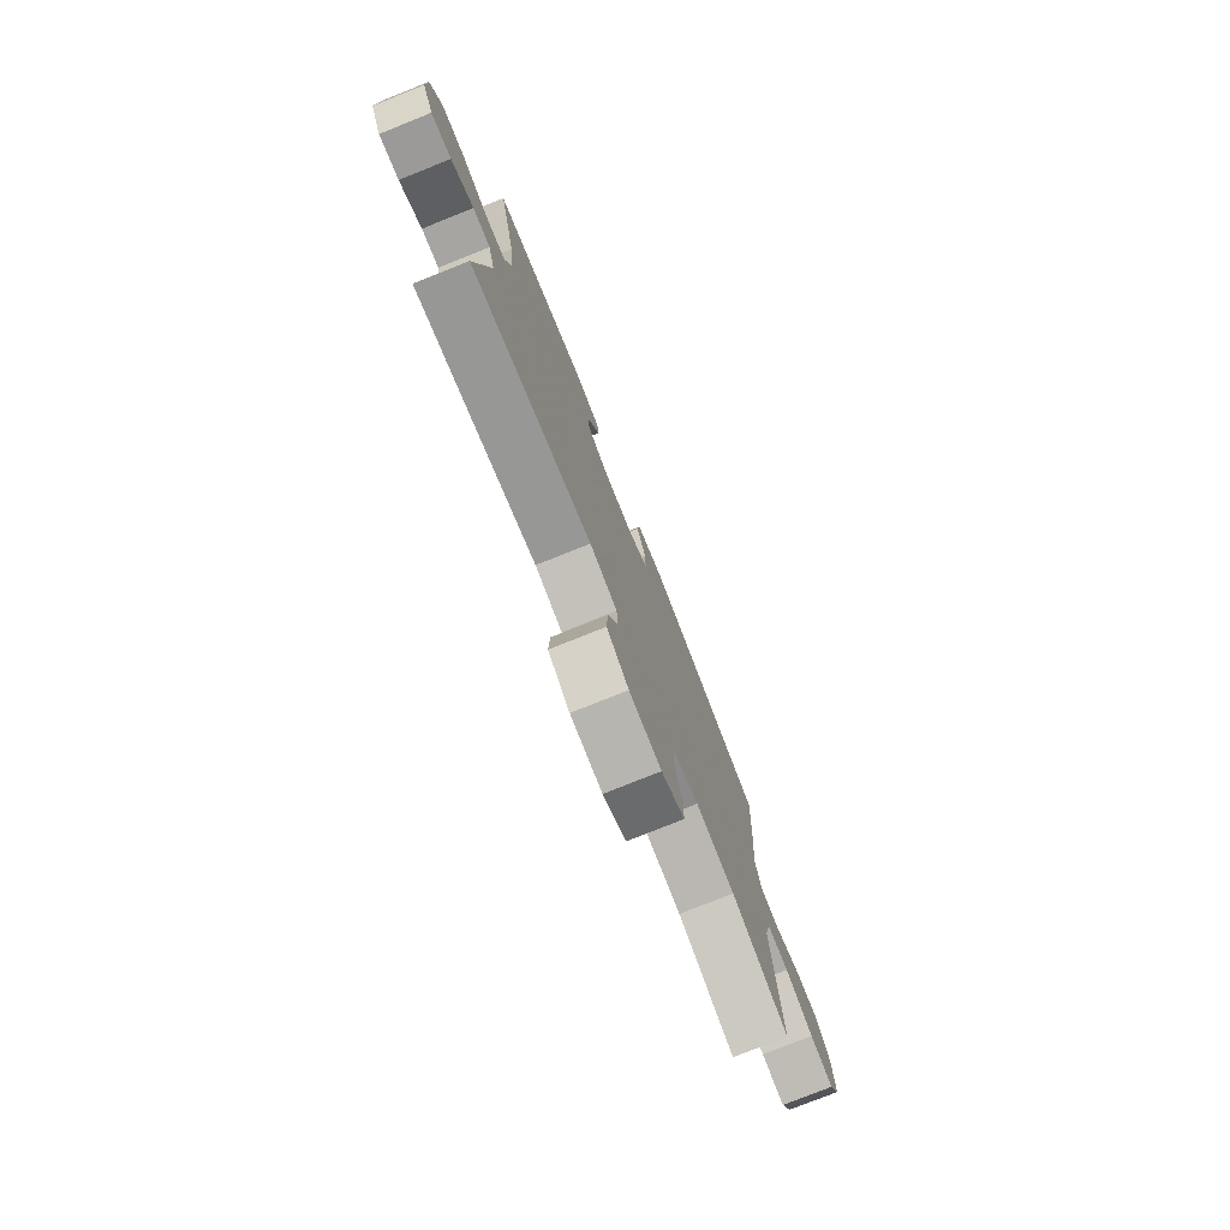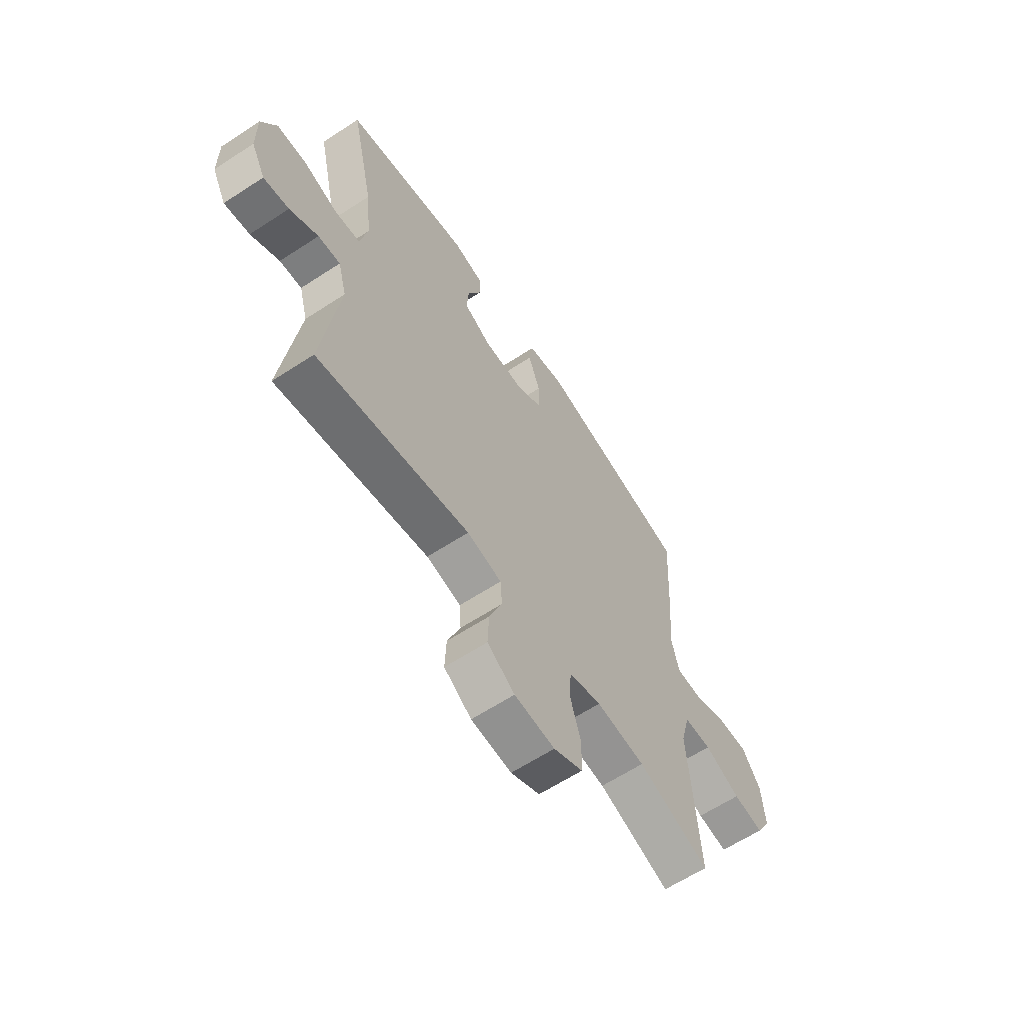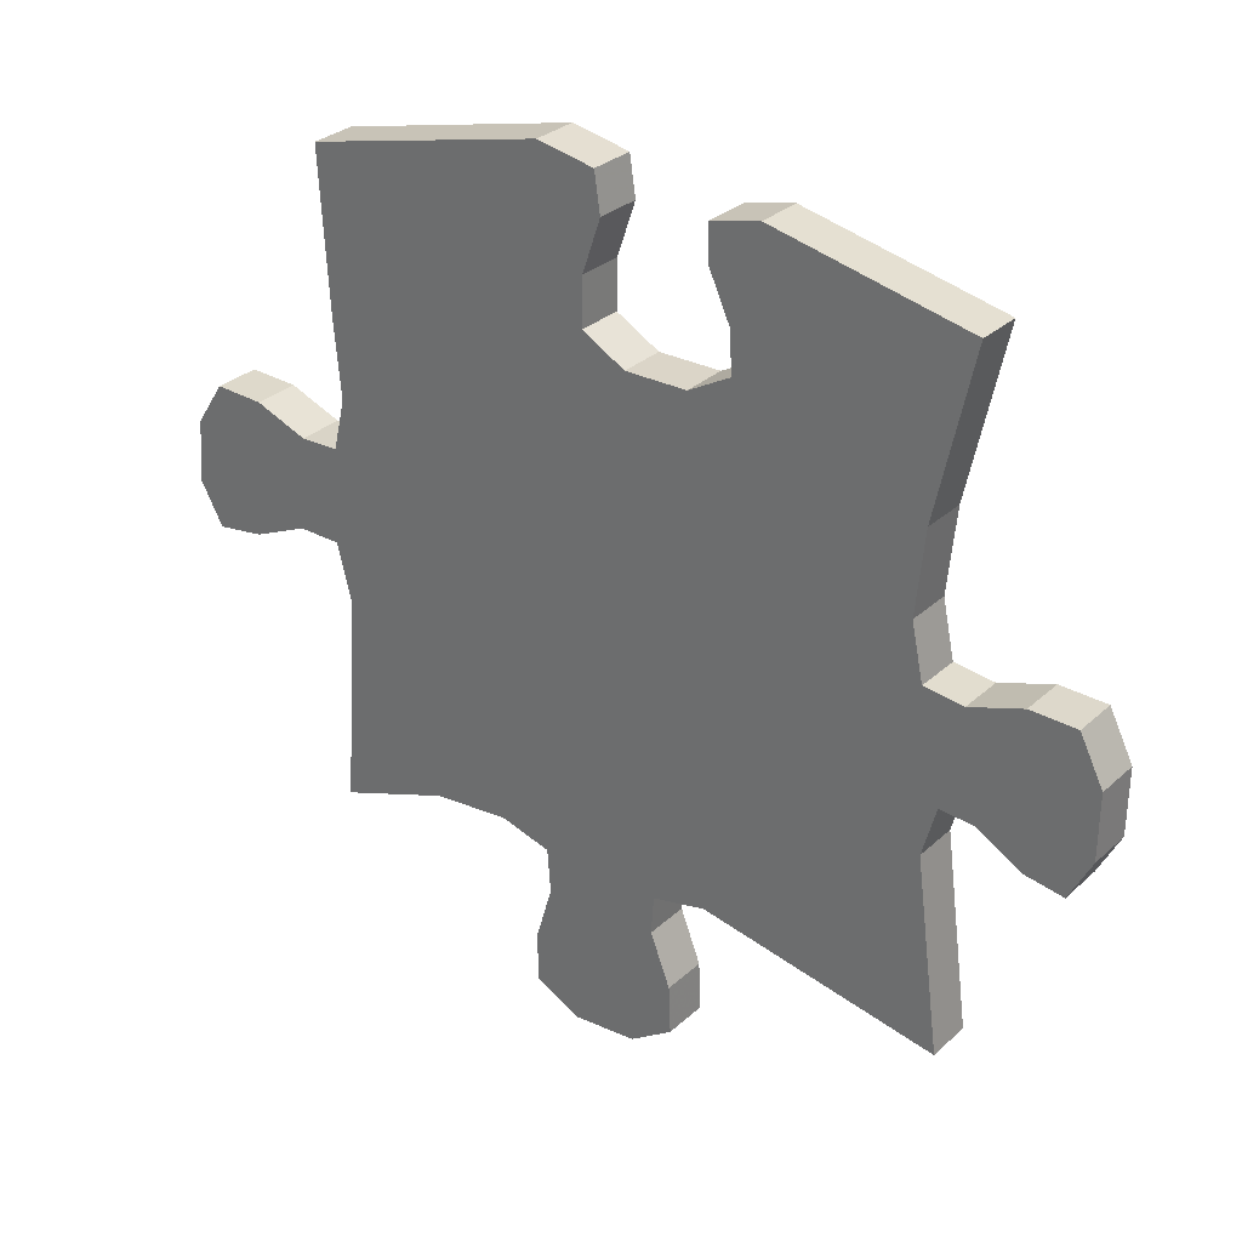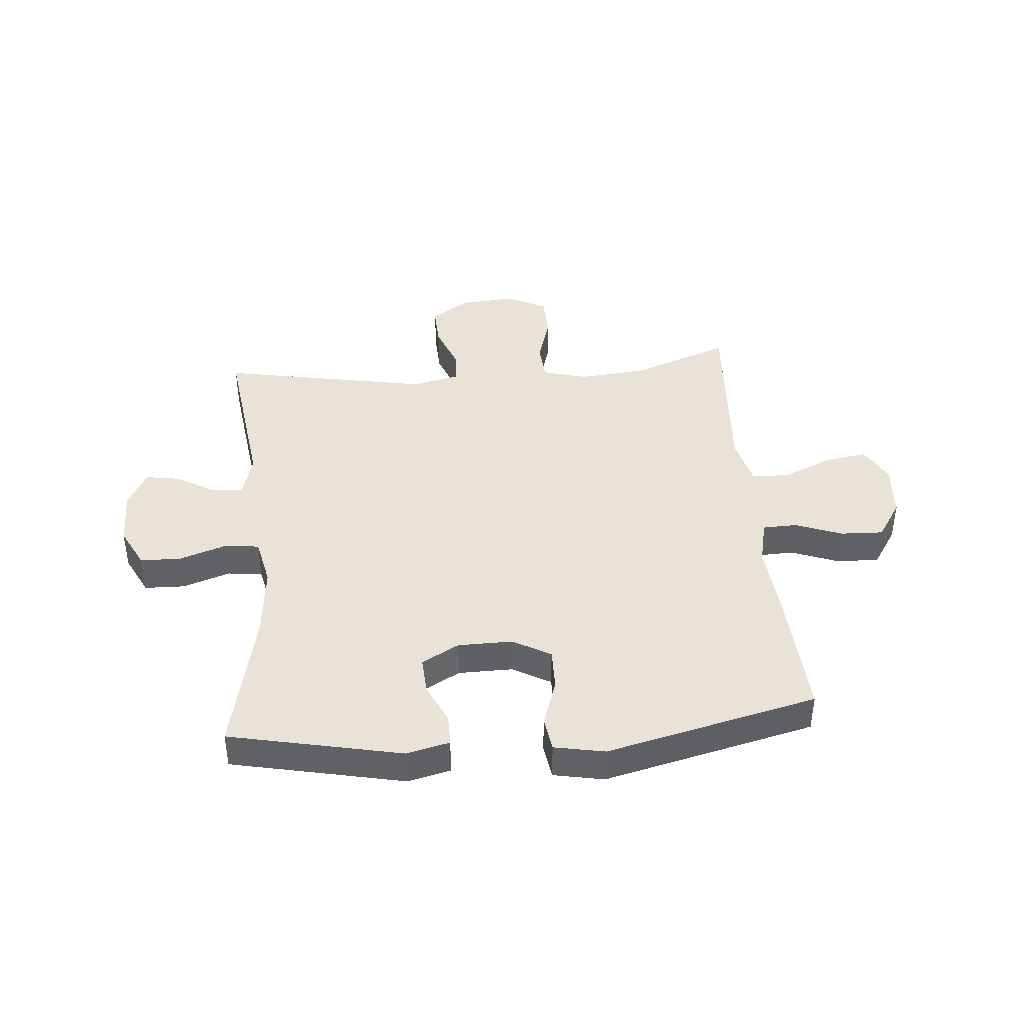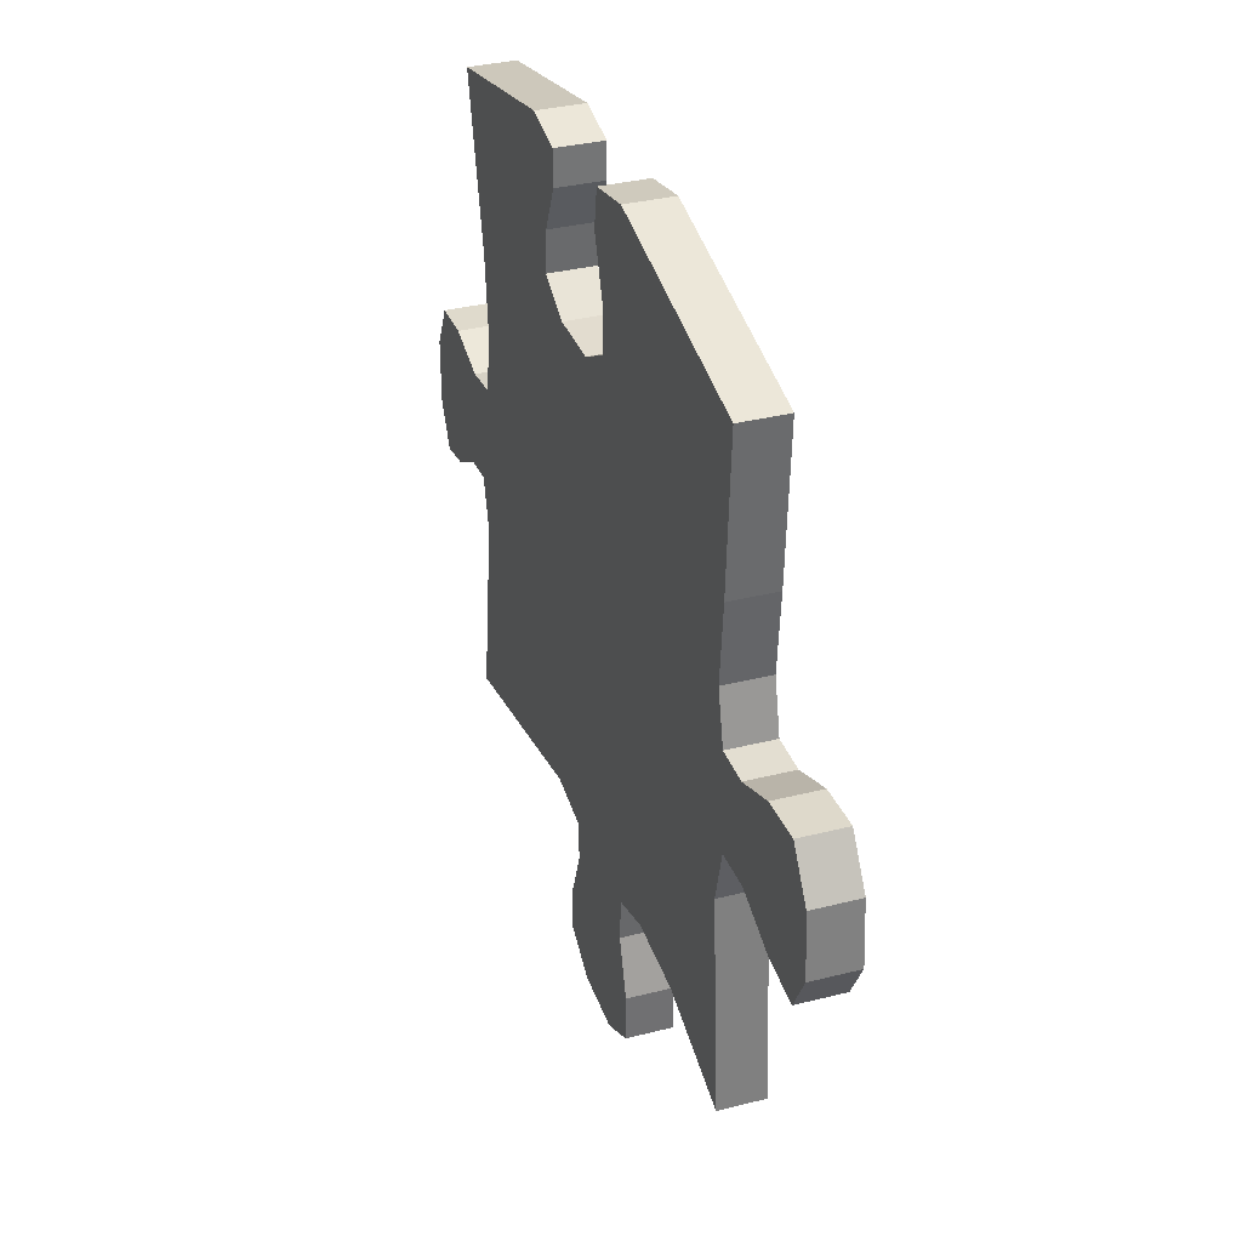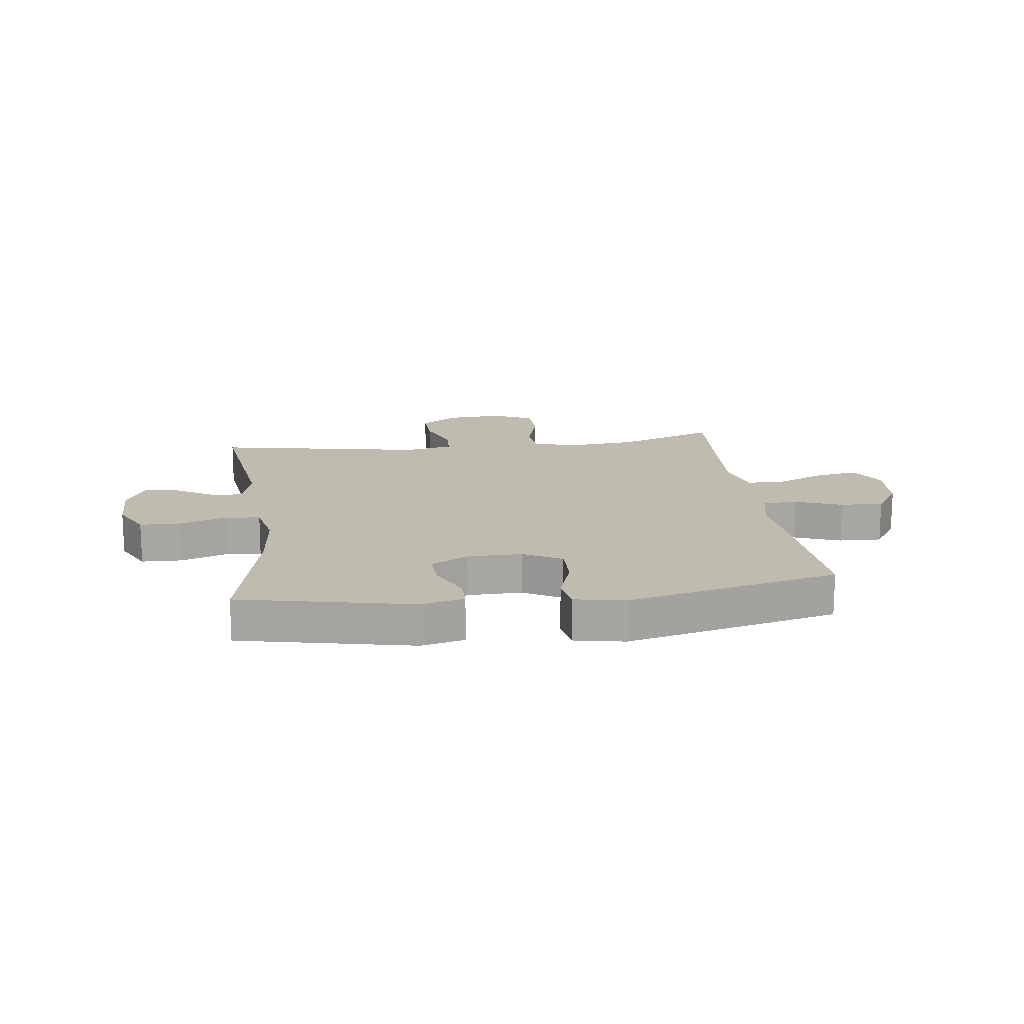
<metadata>
{"format":"obj","ext":"obj","renderer":"f3d","projection":"perspective","resolution":1024,"background":"white","views":[{"elev":-77.7,"azim":-68.2,"up":"+Z"},{"elev":-62.7,"azim":-56.5,"up":"+Z"},{"elev":30.0,"azim":-142.5,"up":"+Z"},{"elev":41.5,"azim":-4.9,"up":"+Y"},{"elev":34.1,"azim":71.0,"up":"+Z"},{"elev":16.1,"azim":-7.5,"up":"+Y"}]}
</metadata>
<code>
v -0.5 0.07 -0.5
v -0.461 0.07 -0.207
v -0.482 0.07 -0.13
v -0.535 0.07 -0.134
v -0.603 0.07 -0.174
v -0.664 0.07 -0.184
v -0.698 0.07 -0.119
v -0.699 0.07 -0.019
v -0.663 0.07 0.052
v -0.592 0.07 0.054
v -0.51 0.07 0.026
v -0.449 0.07 0.033
v -0.431 0.07 0.118
v -0.444 0.07 0.246
v -0.5 0.07 0.5
v -0.2 0.07 0.564
v -0.125 0.07 0.546
v -0.125 0.07 0.492
v -0.158 0.07 0.42
v -0.162 0.07 0.356
v -0.097 0.07 0.32
v -0.002 0.07 0.319
v 0.064 0.07 0.356
v 0.063 0.07 0.429
v 0.035 0.07 0.511
v 0.044 0.07 0.571
v 0.132 0.07 0.588
v 0.5 0.07 0.5
v 0.486 0.07 0.262
v 0.475 0.07 0.14
v 0.493 0.07 0.061
v 0.553 0.07 0.059
v 0.634 0.07 0.09
v 0.709 0.07 0.093
v 0.753 0.07 0.026
v 0.76 0.07 -0.071
v 0.725 0.07 -0.134
v 0.652 0.07 -0.123
v 0.566 0.07 -0.085
v 0.5 0.07 -0.086
v 0.478 0.07 -0.172
v 0.487 0.07 -0.307
v 0.5 0.07 -0.5
v 0.328 0.07 -0.437
v 0.21 0.07 -0.426
v 0.132 0.07 -0.448
v 0.127 0.07 -0.515
v 0.153 0.07 -0.603
v 0.151 0.07 -0.678
v 0.081 0.07 -0.713
v -0.016 0.07 -0.706
v -0.082 0.07 -0.662
v -0.079 0.07 -0.588
v -0.048 0.07 -0.508
v -0.052 0.07 -0.449
v -0.135 0.07 -0.431
v -0.5 0 -0.5
v -0.461 0 -0.207
v -0.482 0 -0.13
v -0.535 0 -0.134
v -0.603 0 -0.174
v -0.664 0 -0.184
v -0.698 0 -0.119
v -0.699 0 -0.019
v -0.663 0 0.052
v -0.592 0 0.054
v -0.51 0 0.026
v -0.449 0 0.033
v -0.431 0 0.118
v -0.444 0 0.246
v -0.5 0 0.5
v -0.2 0 0.564
v -0.125 0 0.546
v -0.125 0 0.492
v -0.158 0 0.42
v -0.162 0 0.356
v -0.097 0 0.32
v -0.002 0 0.319
v 0.064 0 0.356
v 0.063 0 0.429
v 0.035 0 0.511
v 0.044 0 0.571
v 0.132 0 0.588
v 0.5 0 0.5
v 0.486 0 0.262
v 0.475 0 0.14
v 0.493 0 0.061
v 0.553 0 0.059
v 0.634 0 0.09
v 0.709 0 0.093
v 0.753 0 0.026
v 0.76 0 -0.071
v 0.725 0 -0.134
v 0.652 0 -0.123
v 0.566 0 -0.085
v 0.5 0 -0.086
v 0.478 0 -0.172
v 0.487 0 -0.307
v 0.5 0 -0.5
v 0.328 0 -0.437
v 0.21 0 -0.426
v 0.132 0 -0.448
v 0.127 0 -0.515
v 0.153 0 -0.603
v 0.151 0 -0.678
v 0.081 0 -0.713
v -0.016 0 -0.706
v -0.082 0 -0.662
v -0.079 0 -0.588
v -0.048 0 -0.508
v -0.052 0 -0.449
v -0.135 0 -0.431
f 51 52 53 54
f 51 54 55
f 50 51 55
f 47 48 49 50
f 46 47 50 55
f 45 46 55 56
f 42 43 44
f 41 42 44 45
f 40 41 45 56
f 36 37 38 39
f 36 39 40
f 35 36 40
f 32 33 34 35
f 31 32 35 40
f 30 31 40 56
f 24 25 26 27
f 23 24 27 28
f 22 23 28 29
f 16 17 18 19
f 14 15 16 19
f 13 14 19 20
f 12 13 20 21
f 8 9 10 11
f 8 11 12
f 7 8 12
f 4 5 6 7
f 3 4 7 12
f 2 3 12 21
f 22 29 30 56
f 21 22 56
f 1 2 21 56
f 110 109 108 107
f 111 110 107
f 111 107 106
f 106 105 104 103
f 111 106 103 102
f 112 111 102 101
f 100 99 98
f 101 100 98 97
f 112 101 97 96
f 95 94 93 92
f 96 95 92
f 96 92 91
f 91 90 89 88
f 96 91 88 87
f 112 96 87 86
f 83 82 81 80
f 84 83 80 79
f 85 84 79 78
f 75 74 73 72
f 75 72 71 70
f 76 75 70 69
f 77 76 69 68
f 67 66 65 64
f 68 67 64
f 68 64 63
f 63 62 61 60
f 68 63 60 59
f 77 68 59 58
f 112 86 85 78
f 112 78 77
f 112 77 58 57
f 1 57 58 2
f 2 58 59 3
f 3 59 60 4
f 4 60 61 5
f 5 61 62 6
f 6 62 63 7
f 7 63 64 8
f 8 64 65 9
f 9 65 66 10
f 10 66 67 11
f 11 67 68 12
f 12 68 69 13
f 13 69 70 14
f 14 70 71 15
f 15 71 72 16
f 16 72 73 17
f 17 73 74 18
f 18 74 75 19
f 19 75 76 20
f 20 76 77 21
f 21 77 78 22
f 22 78 79 23
f 23 79 80 24
f 24 80 81 25
f 25 81 82 26
f 26 82 83 27
f 27 83 84 28
f 28 84 85 29
f 29 85 86 30
f 30 86 87 31
f 31 87 88 32
f 32 88 89 33
f 33 89 90 34
f 34 90 91 35
f 35 91 92 36
f 36 92 93 37
f 37 93 94 38
f 38 94 95 39
f 39 95 96 40
f 40 96 97 41
f 41 97 98 42
f 42 98 99 43
f 43 99 100 44
f 44 100 101 45
f 45 101 102 46
f 46 102 103 47
f 47 103 104 48
f 48 104 105 49
f 49 105 106 50
f 50 106 107 51
f 51 107 108 52
f 52 108 109 53
f 53 109 110 54
f 54 110 111 55
f 55 111 112 56
f 56 112 57 1

</code>
